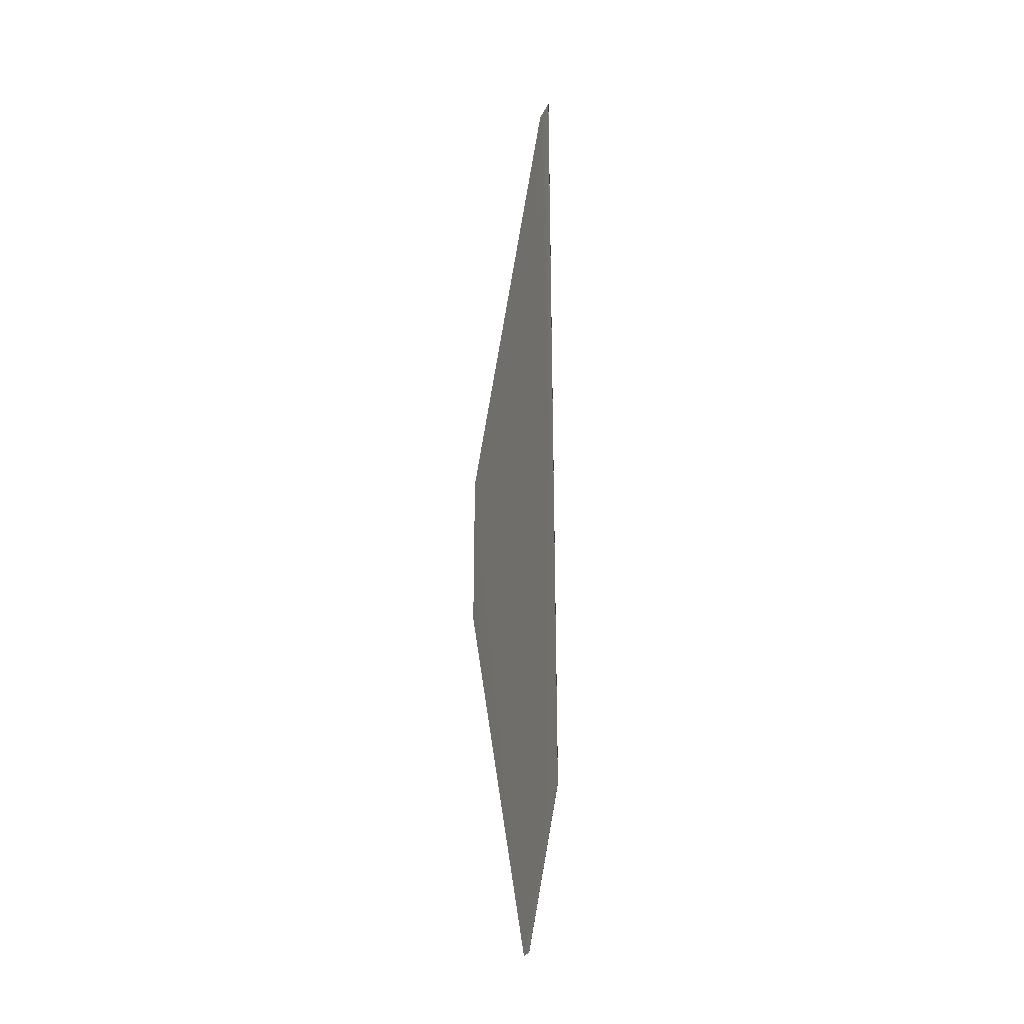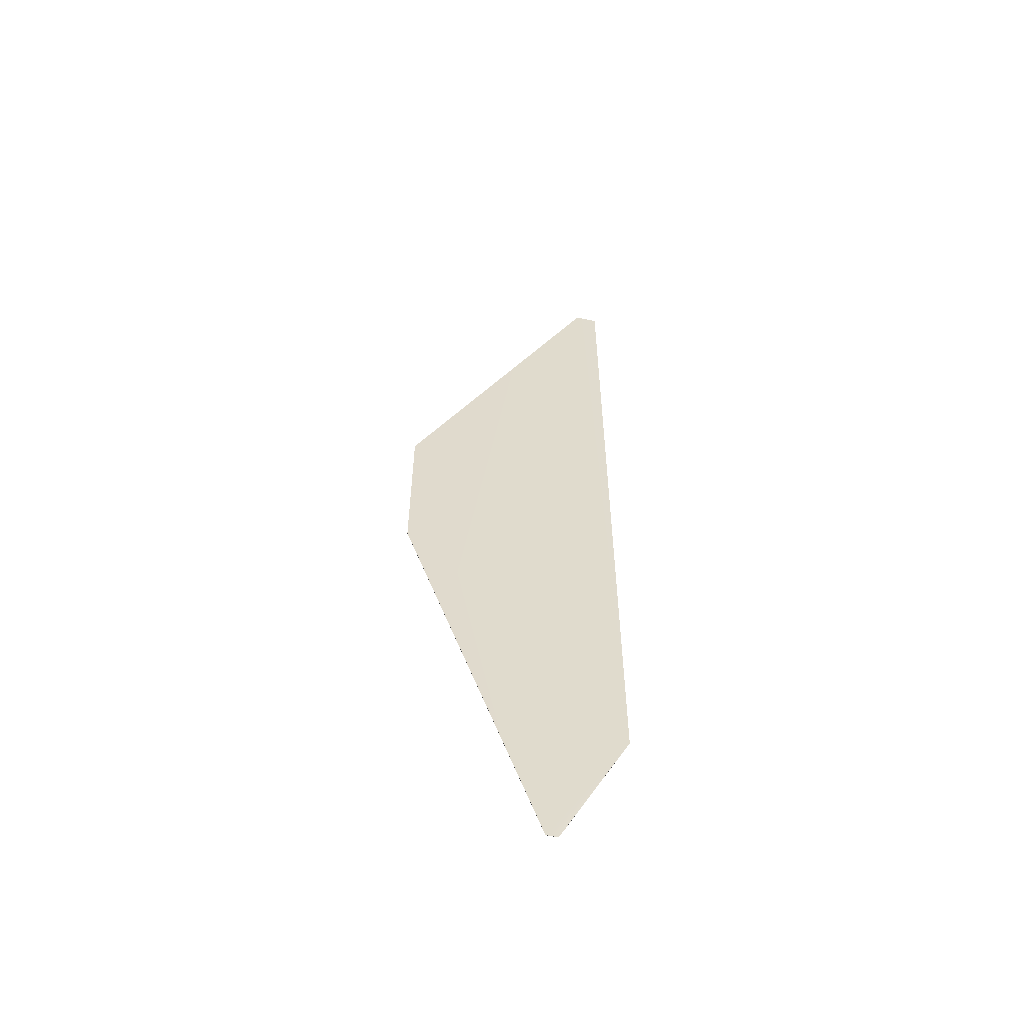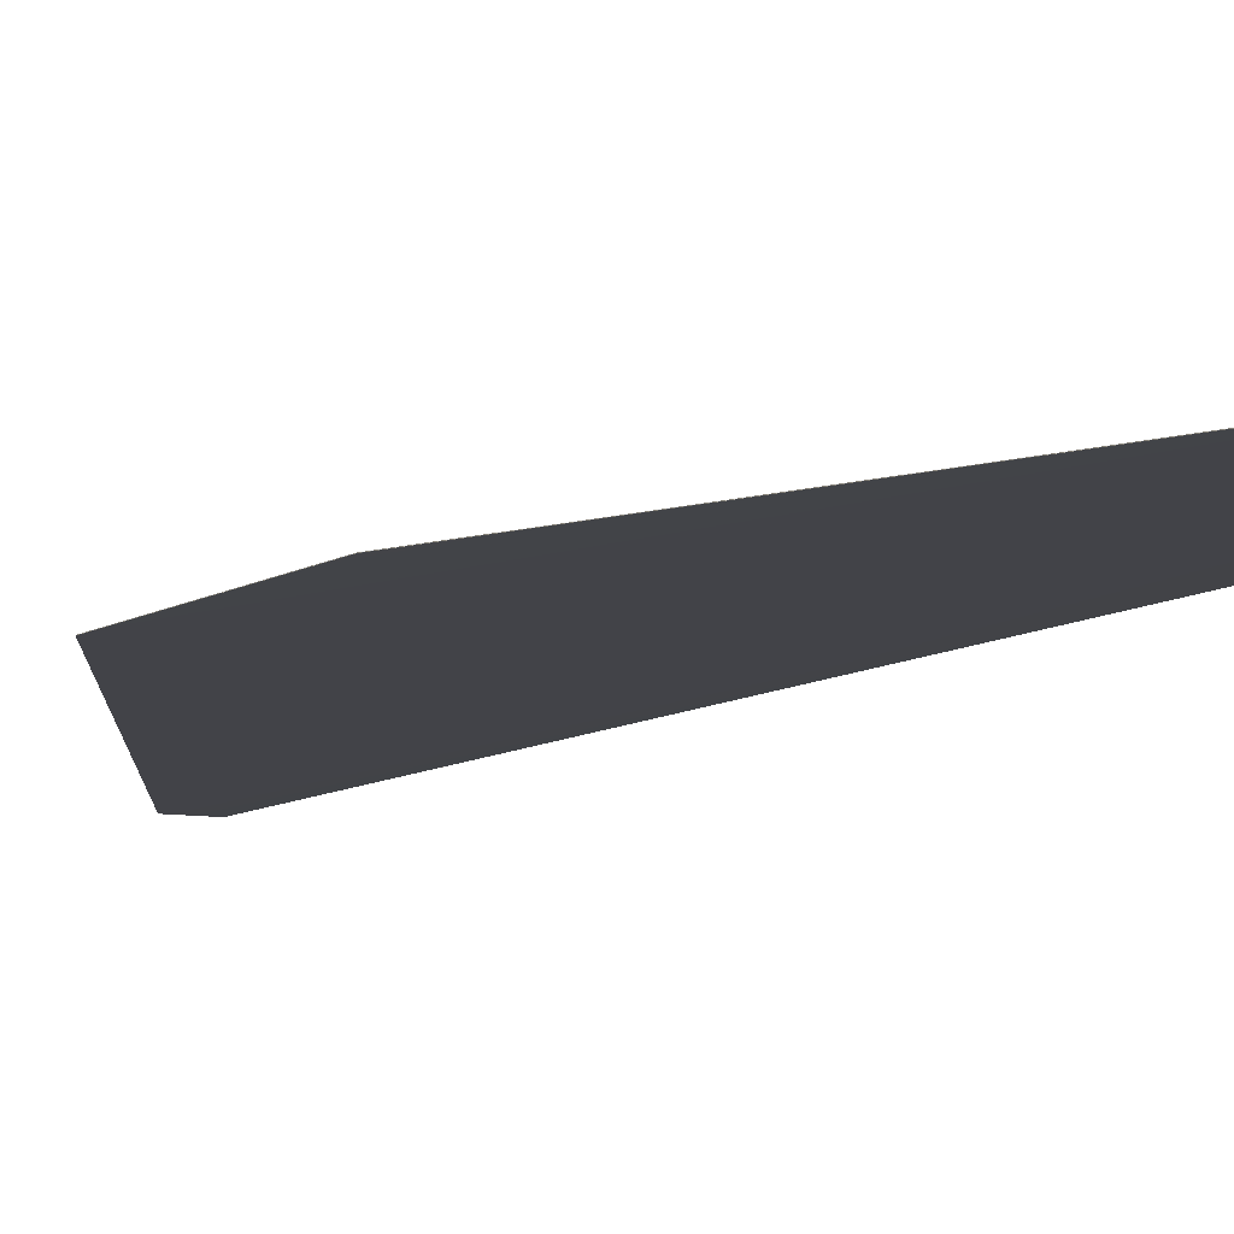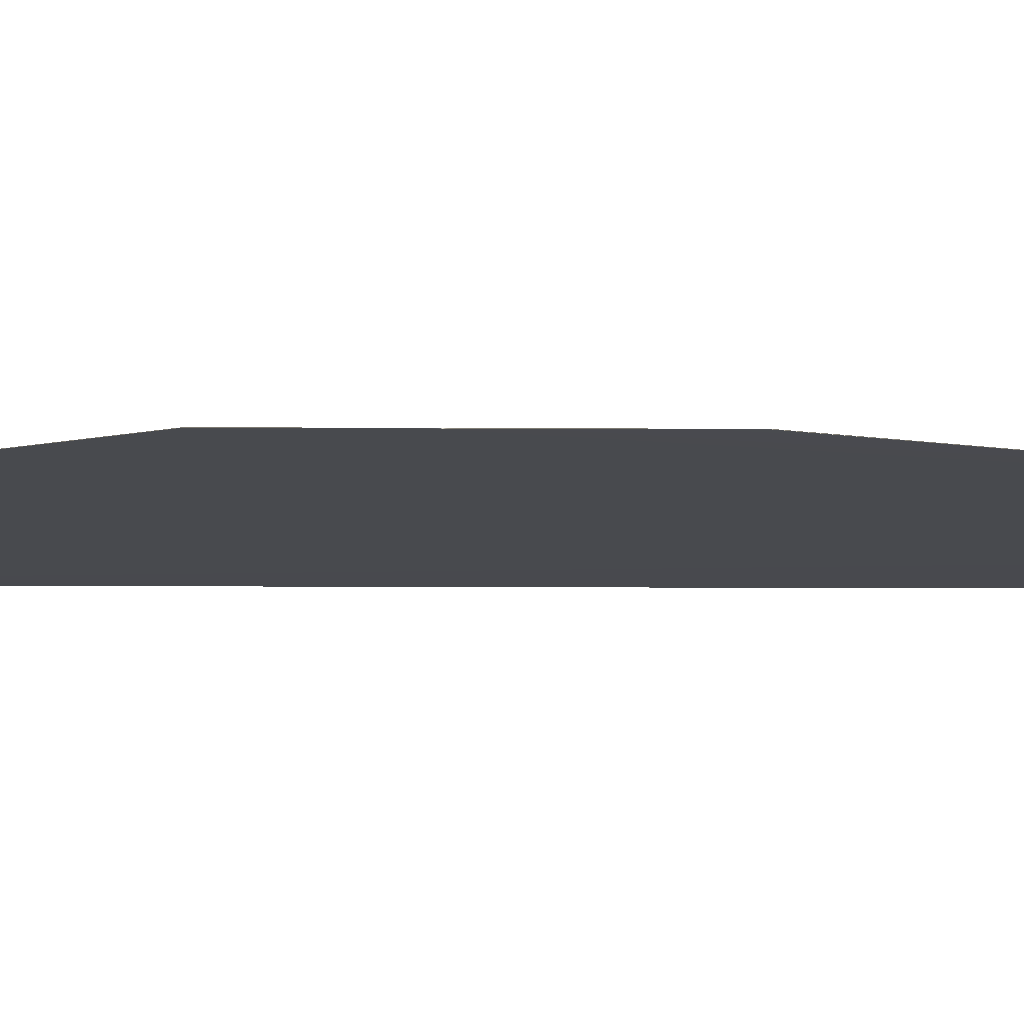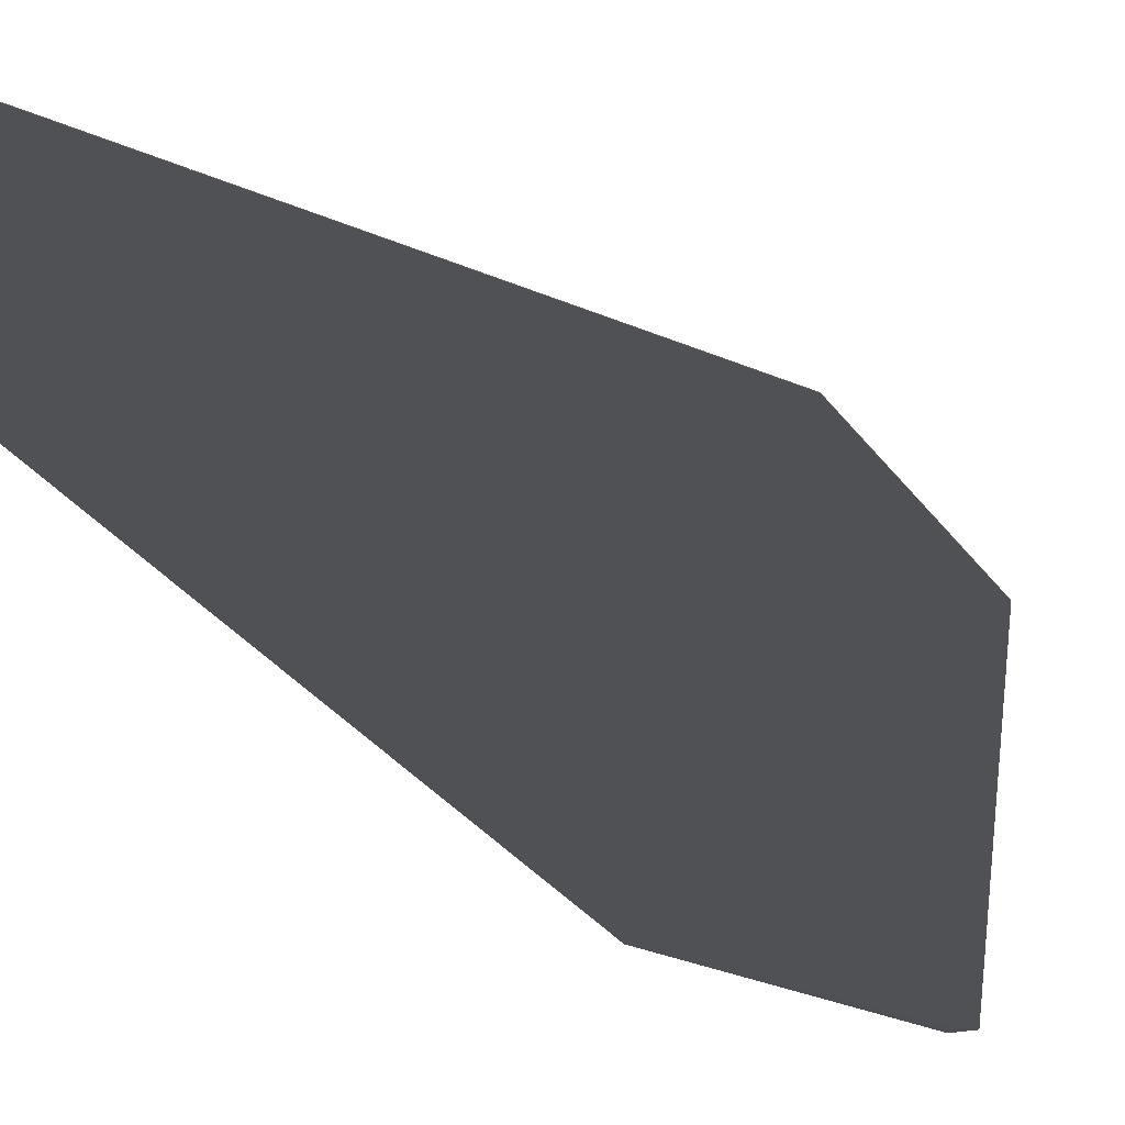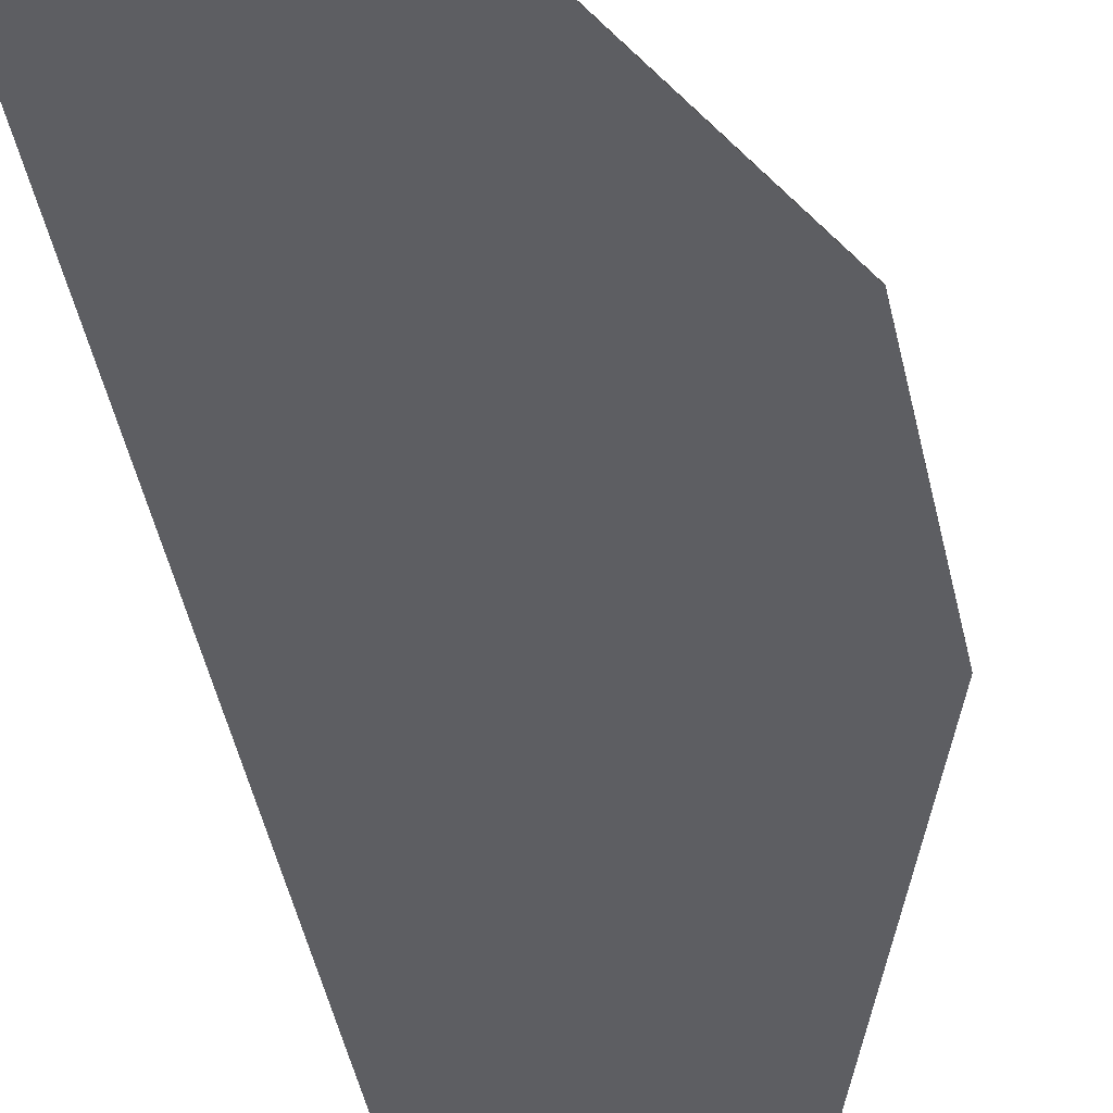
<metadata>
{"format":"obj","ext":"obj","renderer":"f3d","projection":"perspective","resolution":1024,"background":"white","views":[{"elev":-31.1,"azim":-112.6,"up":"+Z"},{"elev":-57.0,"azim":168.0,"up":"+Z"},{"elev":-7.6,"azim":152.8,"up":"+Y"},{"elev":-12.9,"azim":89.3,"up":"+Y"},{"elev":-20.2,"azim":20.5,"up":"+Y"},{"elev":-39.4,"azim":10.6,"up":"+Y"}]}
</metadata>
<code>
v -77.2 23.81 -15.47
v -77.2 23.75 -15.47
v -77.2 23.81 130.5
v -77.2 23.75 130.5
v -65.2 23.81 -39.47
v -65.2 23.75 -39.47
v -39.2 23.81 62.53
v -39.2 23.75 62.53
v -39.2 23.81 32.53
v -39.2 23.75 32.53
v -63.2 23.81 -39.47
v -63.2 23.75 -39.47
v -73.2 23.81 130.5
v -73.2 23.75 130.5
f 1 2 3
f 3 2 4
f 5 6 1
f 1 6 2
f 7 8 9
f 9 8 10
f 9 10 11
f 11 10 12
f 9 11 7
f 7 11 13
f 13 11 1
f 13 1 3
f 11 5 1
f 13 14 7
f 7 14 8
f 10 8 12
f 12 8 14
f 12 14 2
f 2 14 4
f 2 6 12
f 3 4 13
f 13 4 14
f 11 12 5
f 5 12 6

</code>
